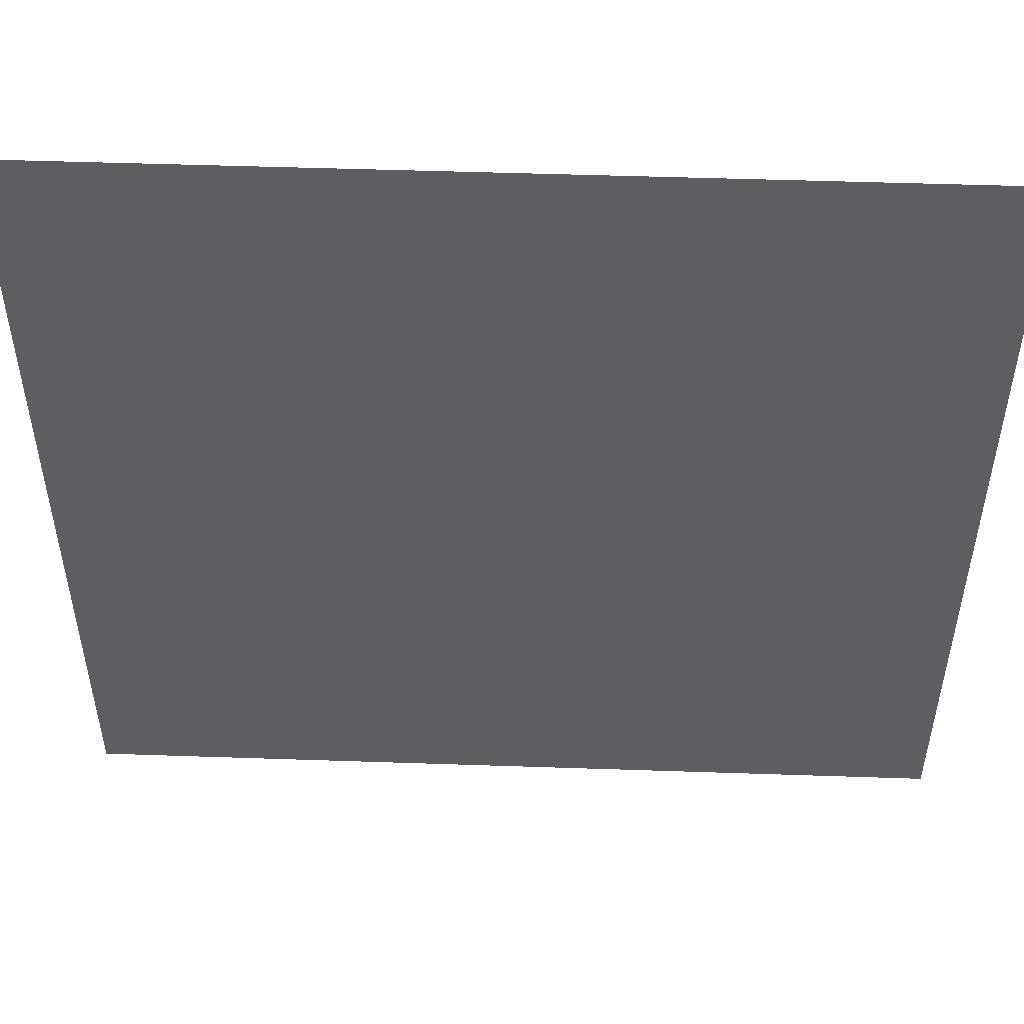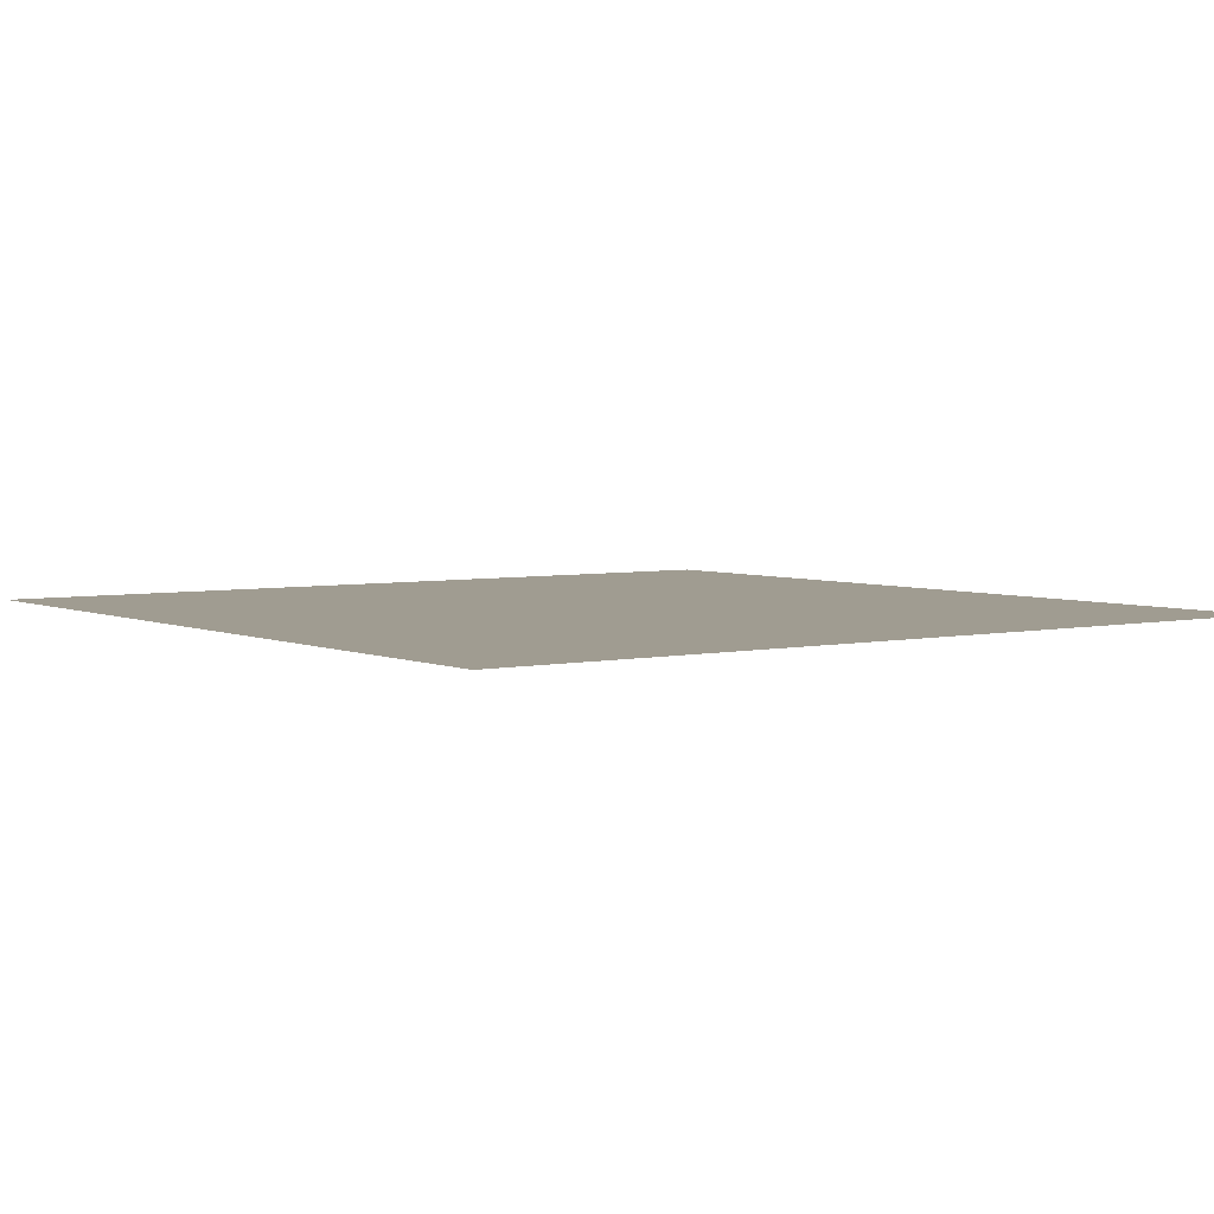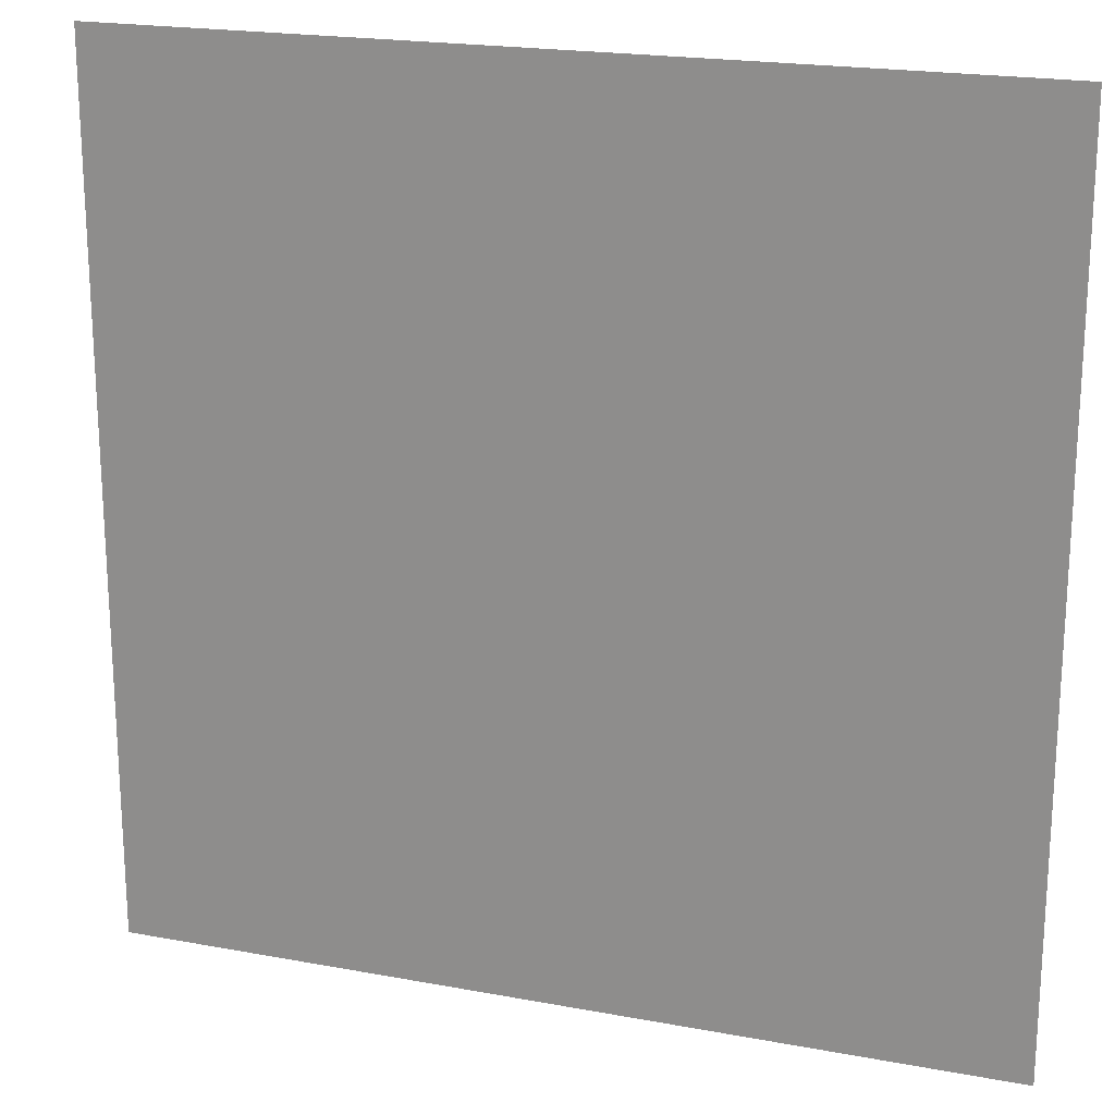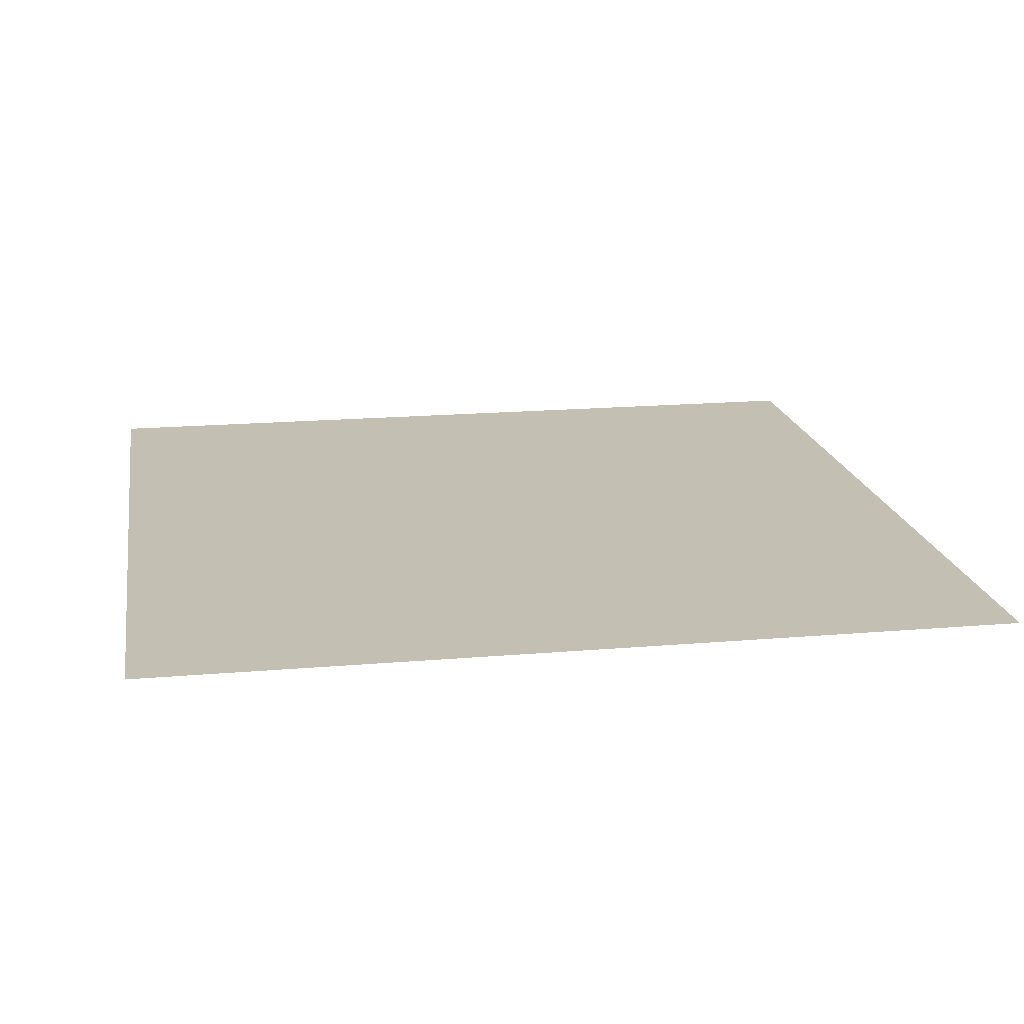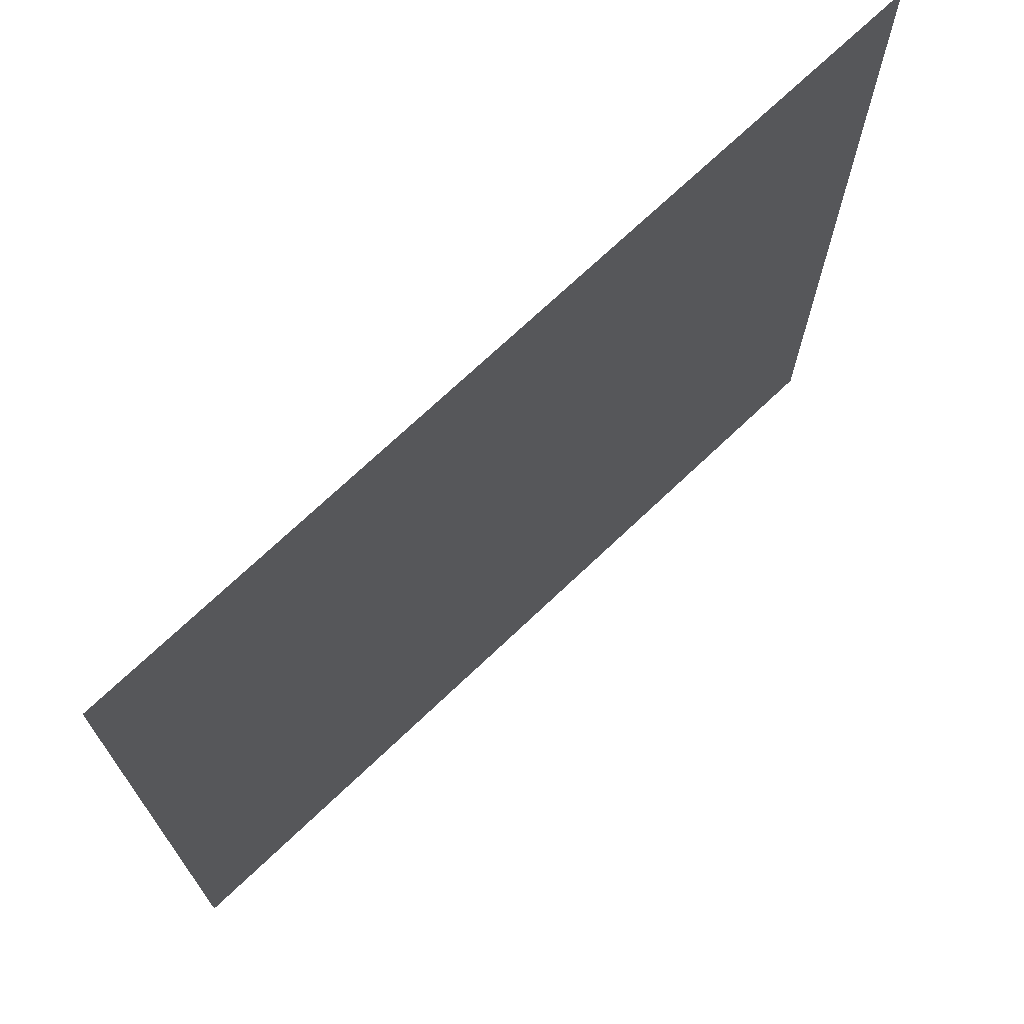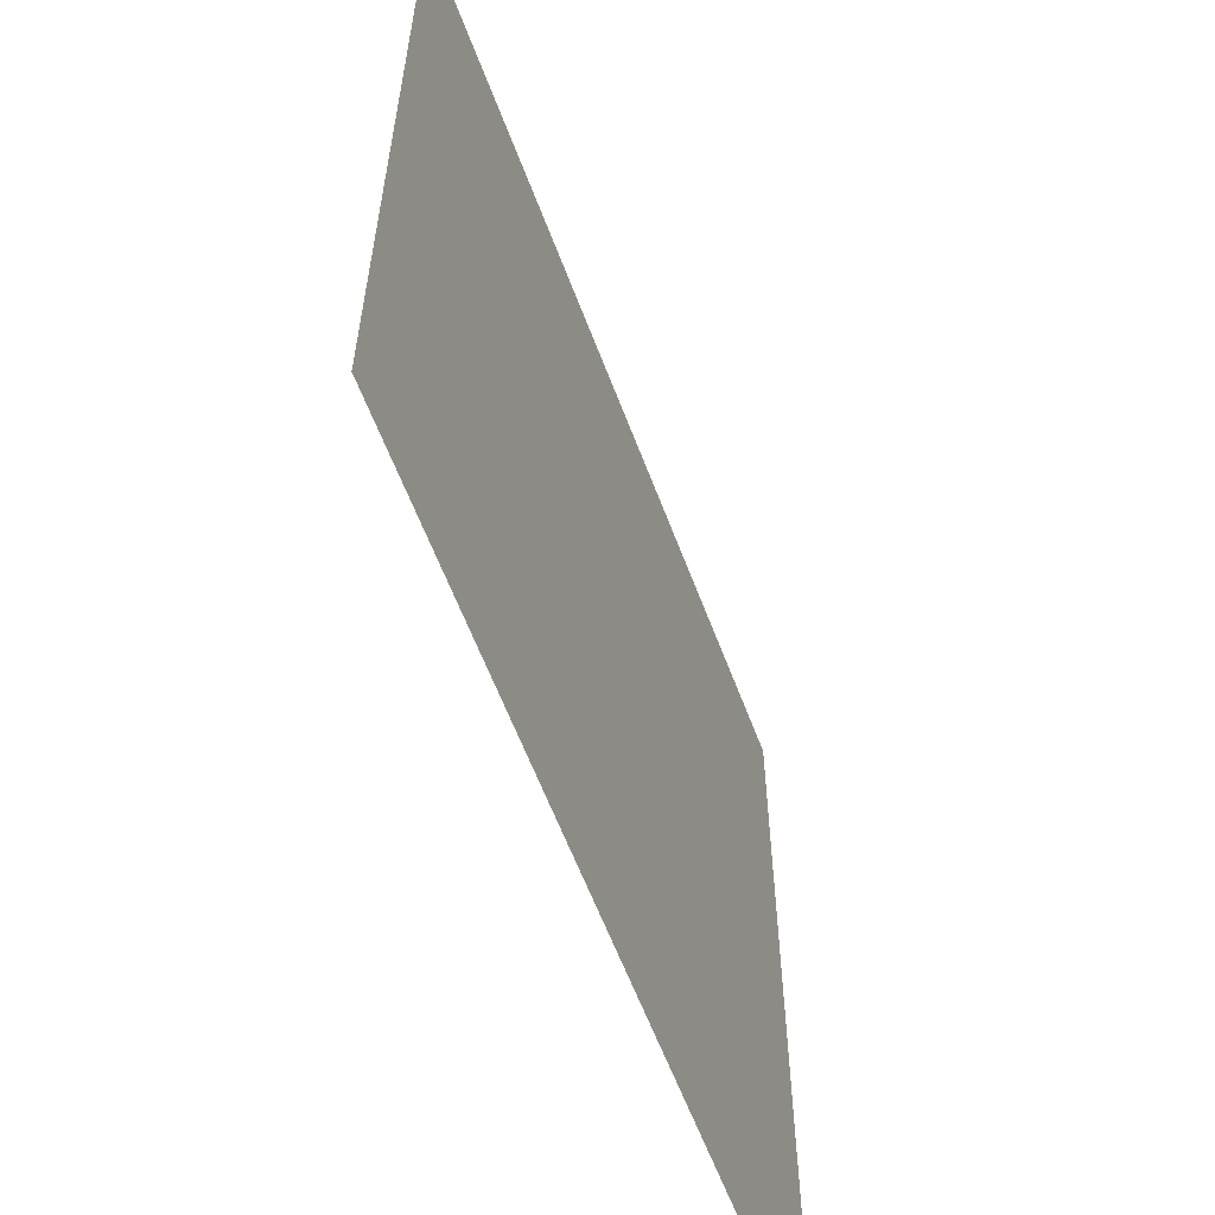
<metadata>
{"format":"obj","ext":"obj","renderer":"f3d","projection":"perspective","resolution":1024,"background":"white","views":[{"elev":51.4,"azim":2.1,"up":"+Y"},{"elev":4.3,"azim":-35.9,"up":"+Z"},{"elev":20.2,"azim":-161.1,"up":"+Y"},{"elev":17.9,"azim":-9.6,"up":"+Z"},{"elev":71.8,"azim":-43.5,"up":"+Y"},{"elev":-60.5,"azim":-69.5,"up":"+Y"}]}
</metadata>
<code>
v -144 -16 0
v -160 -16 0
v -160 0 0
v -144 0 0
v -128 -16 0
v -128 0 0
v -112 -16 0
v -112 0 0
v -96 -16 0
v -96 0 0
v -80 -16 0
v -80 0 0
v -64 -16 0
v -64 0 0
v -48 -16 0
v -48 0 0
v -32 -16 0
v -32 0 0
v -16 -16 0
v -16 0 0
v 0 -16 0
v 0 0 0
v -144 -32 0
v -160 -32 0
v -128 -32 0
v -112 -32 0
v -96 -32 0
v -80 -32 0
v -64 -32 0
v -48 -32 0
v -32 -32 0
v -16 -32 0
v 0 -32 0
v -144 -48 0
v -160 -48 0
v -128 -48 0
v -112 -48 0
v -96 -48 0
v -80 -48 0
v -64 -48 0
v -48 -48 0
v -32 -48 0
v -16 -48 0
v 0 -48 0
v -144 -64 0
v -160 -64 0
v -128 -64 0
v -112 -64 0
v -96 -64 0
v -80 -64 0
v -64 -64 0
v -48 -64 0
v -32 -64 0
v -16 -64 0
v 0 -64 0
v -144 -80 0
v -160 -80 0
v -128 -80 0
v -112 -80 0
v -96 -80 0
v -80 -80 0
v -64 -80 0
v -48 -80 0
v -32 -80 0
v -16 -80 0
v 0 -80 0
v -144 -96 0
v -160 -96 0
v -128 -96 0
v -112 -96 0
v -96 -96 0
v -80 -96 0
v -64 -96 0
v -48 -96 0
v -32 -96 0
v -16 -96 0
v 0 -96 0
v -144 -112 0
v -160 -112 0
v -128 -112 0
v -112 -112 0
v -96 -112 0
v -80 -112 0
v -64 -112 0
v -48 -112 0
v -32 -112 0
v -16 -112 0
v 0 -112 0
v -144 -128 0
v -160 -128 0
v -128 -128 0
v -112 -128 0
v -96 -128 0
v -80 -128 0
v -64 -128 0
v -48 -128 0
v -32 -128 0
v -16 -128 0
v 0 -128 0
v -144 -144 0
v -160 -144 0
v -128 -144 0
v -112 -144 0
v -96 -144 0
v -80 -144 0
v -64 -144 0
v -48 -144 0
v -32 -144 0
v -16 -144 0
v 0 -144 0
v -144 -160 0
v -160 -160 0
v -128 -160 0
v -112 -160 0
v -96 -160 0
v -80 -160 0
v -64 -160 0
v -48 -160 0
v -32 -160 0
v -16 -160 0
v 0 -160 0
g mesh_0001
f 1 2 3 4
f 5 1 4 6
f 7 5 6 8
f 9 7 8 10
f 11 9 10 12
f 13 11 12 14
f 15 13 14 16
f 17 15 16 18
f 19 17 18 20
f 21 19 20 22
f 23 24 2 1
f 25 23 1 5
f 26 25 5 7
f 27 26 7 9
f 28 27 9 11
f 29 28 11 13
f 30 29 13 15
f 31 30 15 17
f 32 31 17 19
f 33 32 19 21
f 34 35 24 23
f 36 34 23 25
f 37 36 25 26
f 38 37 26 27
f 39 38 27 28
f 40 39 28 29
f 41 40 29 30
f 42 41 30 31
f 43 42 31 32
f 44 43 32 33
f 45 46 35 34
f 47 45 34 36
f 48 47 36 37
f 49 48 37 38
f 50 49 38 39
f 51 50 39 40
f 52 51 40 41
f 53 52 41 42
f 54 53 42 43
f 55 54 43 44
f 56 57 46 45
f 58 56 45 47
f 59 58 47 48
f 60 59 48 49
f 61 60 49 50
f 62 61 50 51
f 63 62 51 52
f 64 63 52 53
f 65 64 53 54
f 66 65 54 55
f 67 68 57 56
f 69 67 56 58
f 70 69 58 59
f 71 70 59 60
f 72 71 60 61
f 73 72 61 62
f 74 73 62 63
f 75 74 63 64
f 76 75 64 65
f 77 76 65 66
f 78 79 68 67
f 80 78 67 69
f 81 80 69 70
f 82 81 70 71
f 83 82 71 72
f 84 83 72 73
f 85 84 73 74
f 86 85 74 75
f 87 86 75 76
f 88 87 76 77
f 89 90 79 78
f 91 89 78 80
f 92 91 80 81
f 93 92 81 82
f 94 93 82 83
f 95 94 83 84
f 96 95 84 85
f 97 96 85 86
f 98 97 86 87
f 99 98 87 88
f 100 101 90 89
f 102 100 89 91
f 103 102 91 92
f 104 103 92 93
f 105 104 93 94
f 106 105 94 95
f 107 106 95 96
f 108 107 96 97
f 109 108 97 98
f 110 109 98 99
f 111 112 101 100
f 113 111 100 102
f 114 113 102 103
f 115 114 103 104
f 116 115 104 105
f 117 116 105 106
f 118 117 106 107
f 119 118 107 108
f 120 119 108 109
f 121 120 109 110
g mesh_0002
f 19 17 18 20
f 102 100 89 91

</code>
